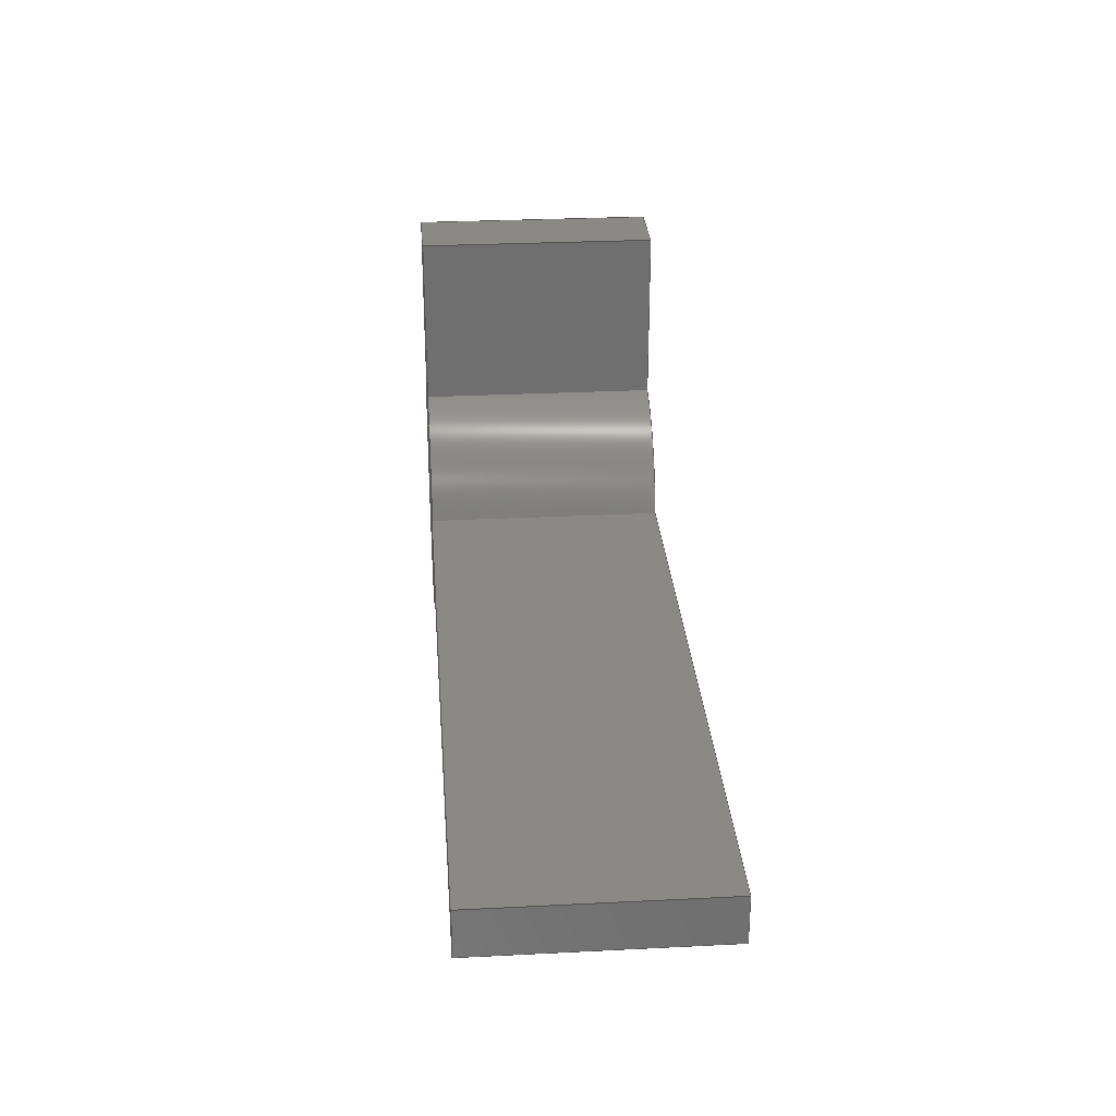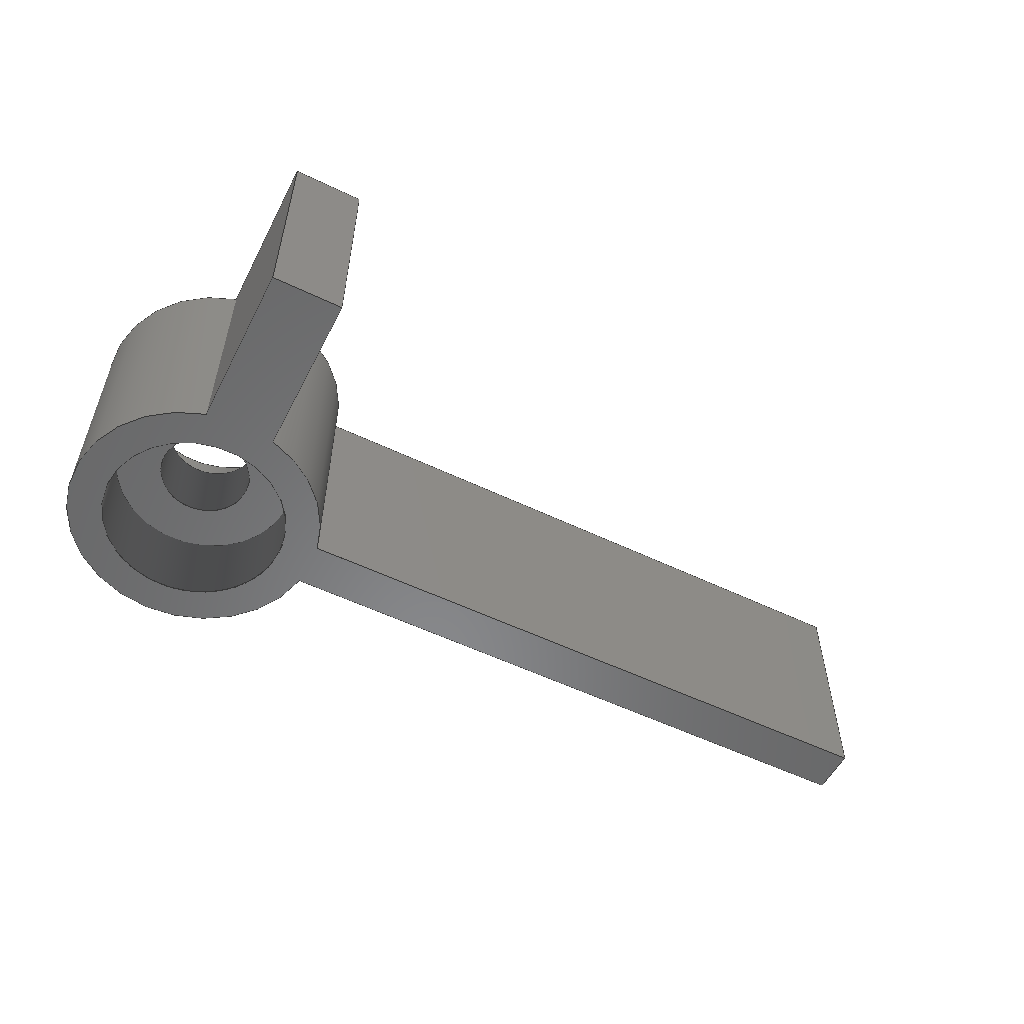
<metadata>
{"format":"iges","ext":"iges","renderer":"f3d","projection":"perspective","resolution":1024,"background":"white","views":[{"elev":28.9,"azim":-94.3,"up":"+Y"},{"elev":-54.8,"azim":153.0,"up":"+Z"}]}
</metadata>
<code>

,,31HOpen CASCADE IGES processor 7.3,13HFilename.iges,
16HOpen CASCADE 7.3,31HOpen CASCADE IGES processor 7.3,32,308,15,308,15,
,1,2,2HMM,1,0.01,15H2.02e+07,1.147e-07,57.5,,,11,0,
15H2.02e+07,;
     402       1       0       0       0       0       0       000000000
     402       0       0       1       1                               0
     144       2       0       0       0       0       0       000020000
     144       0       0       1       0                               0
     120       3       0       0       0       0       7       000010000
     120       0       0       1       0                               0
     124       4       0       0       0       0       0       000000000
     124       0       0       1       0                               0
     110       5       0       0       0       0       0       000010000
     110       0       0       1       0                               0
     110       6       0       0       0       0       0       000010000
     110       0       0       1       0                               0
     142       7       0       0       0       0       0       000010500
     142       0       0       1       0                               0
     102       8       0       0       0       0       0       000010000
     102       0       0       1       0                               0
     110       9       0       0       0       0       0       000010000
     110       0       0       1       0                               0
     110      10       0       0       0       0       0       000010000
     110       0       0       2       0                               0
     110      12       0       0       0       0       0       000010000
     110       0       0       1       0                               0
     110      13       0       0       0       0       0       000010000
     110       0       0       1       0                               0
     102      14       0       0       0       0       0       000010000
     102       0       0       1       0                               0
     110      15       0       0       0       0       0       000010000
     110       0       0       1       0                               0
     100      16       0       0       0       0      31       000010000
     100       0       0       1       0                               0
     124      17       0       0       0       0       0       000000000
     124       0       0       1       0                               0
     110      18       0       0       0       0       0       000010000
     110       0       0       1       0                               0
     100      19       0       0       0       0      37       000010000
     100       0       0       1       0                               0
     124      20       0       0       0       0       0       000000000
     124       0       0       1       0                               0
     144      21       0       0       0       0       0       000020000
     144       0       0       1       0                               0
     108      22       0       0       0       0       0       000010000
     108       0       0       1       0                               0
     142      23       0       0       0       0       0       000010500
     142       0       0       1       0                               0
     102      24       0       0       0       0       0       000010000
     102       0       0       1       0                               0
     110      25       0       0       0       0       0       000010000
     110       0       0       1       0                               0
     110      26       0       0       0       0       0       000010000
     110       0       0       1       0                               0
     110      27       0       0       0       0       0       000010000
     110       0       0       1       0                               0
     110      28       0       0       0       0       0       000010000
     110       0       0       1       0                               0
     144      29       0       0       0       0       0       000020000
     144       0       0       1       0                               0
     108      30       0       0       0       0       0       000010000
     108       0       0       1       0                               0
     142      31       0       0       0       0       0       000010500
     142       0       0       1       0                               0
     102      32       0       0       0       0       0       000010000
     102       0       0       1       0                               0
     110      33       0       0       0       0       0       000010000
     110       0       0       1       0                               0
     110      34       0       0       0       0       0       000010000
     110       0       0       1       0                               0
     110      35       0       0       0       0       0       000010000
     110       0       0       1       0                               0
     110      36       0       0       0       0       0       000010000
     110       0       0       1       0                               0
     144      37       0       0       0       0       0       000020000
     144       0       0       1       0                               0
     108      38       0       0       0       0       0       000010000
     108       0       0       1       0                               0
     142      39       0       0       0       0       0       000010500
     142       0       0       1       0                               0
     102      40       0       0       0       0       0       000010000
     102       0       0       1       0                               0
     100      41       0       0       0       0      81       000010000
     100       0       0       1       0                               0
     124      42       0       0       0       0       0       000000000
     124       0       0       1       0                               0
     110      43       0       0       0       0       0       000010000
     110       0       0       1       0                               0
     110      44       0       0       0       0       0       000010000
     110       0       0       1       0                               0
     110      45       0       0       0       0       0       000010000
     110       0       0       1       0                               0
     100      46       0       0       0       0      91       000010000
     100       0       0       1       0                               0
     124      47       0       0       0       0       0       000000000
     124       0       0       1       0                               0
     110      48       0       0       0       0       0       000010000
     110       0       0       1       0                               0
     110      49       0       0       0       0       0       000010000
     110       0       0       1       0                               0
     110      50       0       0       0       0       0       000010000
     110       0       0       1       0                               0
     142      51       0       0       0       0       0       000010500
     142       0       0       1       0                               0
     100      52       0       0       0       0     103       000010000
     100       0       0       1       0                               0
     124      53       0       0       0       0       0       000000000
     124       0       0       1       0                               0
     144      54       0       0       0       0       0       000020000
     144       0       0       1       0                               0
     108      55       0       0       0       0       0       000010000
     108       0       0       1       0                               0
     142      56       0       0       0       0       0       000010500
     142       0       0       1       0                               0
     102      57       0       0       0       0       0       000010000
     102       0       0       1       0                               0
     100      58       0       0       0       0     115       000010000
     100       0       0       1       0                               0
     124      59       0       0       0       0       0       000000000
     124       0       0       1       0                               0
     110      60       0       0       0       0       0       000010000
     110       0       0       1       0                               0
     110      61       0       0       0       0       0       000010000
     110       0       0       1       0                               0
     110      62       0       0       0       0       0       000010000
     110       0       0       1       0                               0
     100      63       0       0       0       0     125       000010000
     100       0       0       1       0                               0
     124      64       0       0       0       0       0       000000000
     124       0       0       1       0                               0
     110      65       0       0       0       0       0       000010000
     110       0       0       1       0                               0
     110      66       0       0       0       0       0       000010000
     110       0       0       1       0                               0
     110      67       0       0       0       0       0       000010000
     110       0       0       1       0                               0
     142      68       0       0       0       0       0       000010500
     142       0       0       1       0                               0
     100      69       0       0       0       0     137       000010000
     100       0       0       1       0                               0
     124      70       0       0       0       0       0       000000000
     124       0       0       1       0                               0
     144      71       0       0       0       0       0       000020000
     144       0       0       1       0                               0
     108      72       0       0       0       0       0       000010000
     108       0       0       1       0                               0
     142      73       0       0       0       0       0       000010500
     142       0       0       1       0                               0
     102      74       0       0       0       0       0       000010000
     102       0       0       1       0                               0
     110      75       0       0       0       0       0       000010000
     110       0       0       1       0                               0
     110      76       0       0       0       0       0       000010000
     110       0       0       1       0                               0
     110      77       0       0       0       0       0       000010000
     110       0       0       1       0                               0
     110      78       0       0       0       0       0       000010000
     110       0       0       1       0                               0
     144      79       0       0       0       0       0       000020000
     144       0       0       1       0                               0
     108      80       0       0       0       0       0       000010000
     108       0       0       1       0                               0
     142      81       0       0       0       0       0       000010500
     142       0       0       1       0                               0
     102      82       0       0       0       0       0       000010000
     102       0       0       1       0                               0
     110      83       0       0       0       0       0       000010000
     110       0       0       1       0                               0
     110      84       0       0       0       0       0       000010000
     110       0       0       1       0                               0
     110      85       0       0       0       0       0       000010000
     110       0       0       1       0                               0
     110      86       0       0       0       0       0       000010000
     110       0       0       1       0                               0
     144      87       0       0       0       0       0       000020000
     144       0       0       1       0                               0
     108      88       0       0       0       0       0       000010000
     108       0       0       1       0                               0
     142      89       0       0       0       0       0       000010500
     142       0       0       1       0                               0
     102      90       0       0       0       0       0       000010000
     102       0       0       1       0                               0
     110      91       0       0       0       0       0       000010000
     110       0       0       1       0                               0
     110      92       0       0       0       0       0       000010000
     110       0       0       1       0                               0
     110      93       0       0       0       0       0       000010000
     110       0       0       1       0                               0
     110      94       0       0       0       0       0       000010000
     110       0       0       1       0                               0
     144      95       0       0       0       0       0       000020000
     144       0       0       1       0                               0
     108      96       0       0       0       0       0       000010000
     108       0       0       1       0                               0
     142      97       0       0       0       0       0       000010500
     142       0       0       1       0                               0
     102      98       0       0       0       0       0       000010000
     102       0       0       1       0                               0
     110      99       0       0       0       0       0       000010000
     110       0       0       1       0                               0
     110     100       0       0       0       0       0       000010000
     110       0       0       1       0                               0
     110     101       0       0       0       0       0       000010000
     110       0       0       1       0                               0
     110     102       0       0       0       0       0       000010000
     110       0       0       1       0                               0
     144     103       0       0       0       0       0       000020000
     144       0       0       1       0                               0
     120     104       0       0       0       0     207       000010000
     120       0       0       1       0                               0
     124     105       0       0       0       0       0       000000000
     124       0       0       1       0                               0
     110     106       0       0       0       0       0       000010000
     110       0       0       1       0                               0
     110     107       0       0       0       0       0       000010000
     110       0       0       1       0                               0
     142     108       0       0       0       0       0       000010500
     142       0       0       1       0                               0
     102     109       0       0       0       0       0       000010000
     102       0       0       1       0                               0
     110     110       0       0       0       0       0       000010000
     110       0       0       1       0                               0
     110     111       0       0       0       0       0       000010000
     110       0       0       2       0                               0
     110     113       0       0       0       0       0       000010000
     110       0       0       1       0                               0
     110     114       0       0       0       0       0       000010000
     110       0       0       1       0                               0
     102     115       0       0       0       0       0       000010000
     102       0       0       1       0                               0
     110     116       0       0       0       0       0       000010000
     110       0       0       1       0                               0
     100     117       0       0       0       0     231       000010000
     100       0       0       1       0                               0
     124     118       0       0       0       0       0       000000000
     124       0       0       1       0                               0
     110     119       0       0       0       0       0       000010000
     110       0       0       1       0                               0
     100     120       0       0       0       0     237       000010000
     100       0       0       1       0                               0
     124     121       0       0       0       0       0       000000000
     124       0       0       1       0                               0
     144     122       0       0       0       0       0       000020000
     144       0       0       1       0                               0
     120     123       0       0       0       0     243       000010000
     120       0       0       1       0                               0
     124     124       0       0       0       0       0       000000000
     124       0       0       1       1                               0
     110     125       0       0       0       0       0       000010000
     110       0       0       1       0                               0
     110     126       0       0       0       0       0       000010000
     110       0       0       1       0                               0
     142     127       0       0       0       0       0       000010500
     142       0       0       1       0                               0
     102     128       0       0       0       0       0       000010000
     102       0       0       1       0                               0
     110     129       0       0       0       0       0       000010000
     110       0       0       2       0                               0
     110     131       0       0       0       0       0       000010000
     110       0       0       1       0                               0
     110     132       0       0       0       0       0       000010000
     110       0       0       1       0                               0
     110     133       0       0       0       0       0       000010000
     110       0       0       1       0                               0
     102     134       0       0       0       0       0       000010000
     102       0       0       1       0                               0
     100     135       0       0       0       0     265       000010000
     100       0       0       1       0                               0
     124     136       0       0       0       0       0       000000000
     124       0       0       1       0                               0
     110     137       0       0       0       0       0       000010000
     110       0       0       1       0                               0
     100     138       0       0       0       0     271       000010000
     100       0       0       1       0                               0
     124     139       0       0       0       0       0       000000000
     124       0       0       1       0                               0
     110     140       0       0       0       0       0       000010000
     110       0       0       1       0                               0
     144     141       0       0       0       0       0       000020000
     144       0       0       1       0                               0
     120     142       0       0       0       0     279       000010000
     120       0       0       1       0                               0
     124     143       0       0       0       0       0       000000000
     124       0       0       1       1                               0
     110     144       0       0       0       0       0       000010000
     110       0       0       1       0                               0
     110     145       0       0       0       0       0       000010000
     110       0       0       1       0                               0
     142     146       0       0       0       0       0       000010500
     142       0       0       1       0                               0
     102     147       0       0       0       0       0       000010000
     102       0       0       1       0                               0
     110     148       0       0       0       0       0       000010000
     110       0       0       2       0                               0
     110     150       0       0       0       0       0       000010000
     110       0       0       1       0                               0
     110     151       0       0       0       0       0       000010000
     110       0       0       1       0                               0
     110     152       0       0       0       0       0       000010000
     110       0       0       1       0                               0
     102     153       0       0       0       0       0       000010000
     102       0       0       1       0                               0
     100     154       0       0       0       0     301       000010000
     100       0       0       1       0                               0
     124     155       0       0       0       0       0       000000000
     124       0       0       1       0                               0
     110     156       0       0       0       0       0       000010000
     110       0       0       1       0                               0
     100     157       0       0       0       0     307       000010000
     100       0       0       1       0                               0
     124     158       0       0       0       0       0       000000000
     124       0       0       1       0                               0
     110     159       0       0       0       0       0       000010000
     110       0       0       1       0                               0
     144     160       0       0       0       0       0       000020000
     144       0       0       1       0                               0
     108     161       0       0       0       0       0       000010000
     108       0       0       1       0                               0
     142     162       0       0       0       0       0       000010500
     142       0       0       1       0                               0
     100     163       0       0       0       0     319       000010000
     100       0       0       1       0                               0
     124     164       0       0       0       0       0       000000000
     124       0       0       1       0                               0
     142     165       0       0       0       0       0       000010500
     142       0       0       1       0                               0
     100     166       0       0       0       0     325       000010000
     100       0       0       1       0                               0
     124     167       0       0       0       0       0       000000000
     124       0       0       1       0                               0
     144     168       0       0       0       0       0       000020000
     144       0       0       1       0                               0
     108     169       0       0       0       0       0       000010000
     108       0       0       1       0                               0
     142     170       0       0       0       0       0       000010500
     142       0       0       1       0                               0
     100     171       0       0       0       0     335       000010000
     100       0       0       1       0                               0
     124     172       0       0       0       0       0       000000000
     124       0       0       1       0                               0
     142     173       0       0       0       0       0       000010500
     142       0       0       1       0                               0
     100     174       0       0       0       0     341       000010000
     100       0       0       1       0                               0
     124     175       0       0       0       0       0       000000000
     124       0       0       1       0                               0
     144     176       0       0       0       0       0       000020000
     144       0       0       1       0                               0
     120     177       0       0       0       0     347       000010000
     120       0       0       1       0                               0
     124     178       0       0       0       0       0       000000000
     124       0       0       1       1                               0
     110     179       0       0       0       0       0       000010000
     110       0       0       1       0                               0
     110     180       0       0       0       0       0       000010000
     110       0       0       1       0                               0
     142     181       0       0       0       0       0       000010500
     142       0       0       1       0                               0
     102     182       0       0       0       0       0       000010000
     102       0       0       1       0                               0
     110     183       0       0       0       0       0       000010000
     110       0       0       2       0                               0
     110     185       0       0       0       0       0       000010000
     110       0       0       1       0                               0
     110     186       0       0       0       0       0       000010000
     110       0       0       1       0                               0
     110     187       0       0       0       0       0       000010000
     110       0       0       1       0                               0
     102     188       0       0       0       0       0       000010000
     102       0       0       1       0                               0
     100     189       0       0       0       0     369       000010000
     100       0       0       1       0                               0
     124     190       0       0       0       0       0       000000000
     124       0       0       1       0                               0
     110     191       0       0       0       0       0       000010000
     110       0       0       1       0                               0
     100     192       0       0       0       0     375       000010000
     100       0       0       1       0                               0
     124     193       0       0       0       0       0       000000000
     124       0       0       1       0                               0
     110     194       0       0       0       0       0       000010000
     110       0       0       1       0                               0
402,15,3,39,55,71,105,139,155,171,187,203,239,275,311,327,343;   0000001
144,5,1,0,13;                                                    0000003
120,9,11,3.324,4.436;                                 0000005
124,1,0,0,25.5,0,1,0,-52,0,0,1,-2;                    0000007
110,0,0,1,0,0,0;                                           0000009
110,5.5,0,-10,5.5,0,0;                                       0000011
142,0,5,15,25,3;                                                 0000013
102,4,17,19,21,23;                                               0000015
110,1,4.436,0,-1.11e-16,4.436,0;             0000017
110,-4.101e-17,4.436,0,-6.57e-17,3.324, 0000019
0;                                                              0000019
110,-1.11e-16,3.324,0,1,3.324,0;           0000021
110,1,3.324,0,1,4.436,0;                          0000023
102,4,27,29,33,35;                                               0000025
110,24,-46.71,-2,24,-46.71,-12;                0000027
100,0,0,0,-1.5,5.292,-5.408,1;                   0000029
124,1,0,0,25.5,0,1,0,-52,0,0,1,-12;                   0000031
110,20.09,-51,-12,20.09,-51,-2;                0000033
100,0,0,0,-5.408,-1,-1.5,-5.292;                 0000035
124,1,0,0,25.5,0,-1,0,-52,0,0,-1,-2;                  0000037
144,41,1,0,43;                                                   0000039
108,-1,-0,-0,-24,0,24,-46.71,-2,0;                 0000041
142,0,41,0,45,2;                                                 0000043
102,4,47,49,51,53;                                               0000045
110,24,-39.5,-12,24,-46.71,-12;                       0000047
110,24,-46.71,-12,24,-46.71,-2;                0000049
110,24,-46.71,-2,24,-39.5,-2;                         0000051
110,24,-39.5,-2,24,-39.5,-12;                                0000053
144,57,1,0,59;                                                   0000055
108,0,1,0,-51,0,20.09,-51,-2,0;                    0000057
142,0,57,0,61,2;                                                 0000059
102,4,63,65,67,69;                                               0000061
110,20.09,-51,-2,20.09,-51,-12;                0000063
110,20.09,-51,-12,-7.5,-51,-12;                       0000065
110,-7.5,-51,-12,-7.5,-51,-2;                                0000067
110,-7.5,-51,-2,20.09,-51,-2;                         0000069
144,73,1,1,75,99;                                                0000071
108,0,0,1,-2,0,14.51,-50.45,-2,0;            0000073
142,0,73,0,77,2;                                                 0000075
102,8,79,83,85,87,89,93,95,97;                                   0000077
100,0,0,0,-1.5,5.292,-5.408,1;                   0000079
124,1,0,0,25.5,0,1,0,-52,0,0,1,-2;                    0000081
110,20.09,-51,-2,-7.5,-51,-2;                         0000083
110,-7.5,-51,-2,-7.5,-53,-2;                                 0000085
110,-7.5,-53,-2,20.09,-53,-2;                         0000087
100,0,0,0,-5.408,-1,1.5,5.292;                   0000089
124,1,0,0,25.5,0,1,0,-52,0,0,1,-2;                    0000091
110,27,-46.71,-2,27,-39.5,-2;                         0000093
110,27,-39.5,-2,24,-39.5,-2;                                 0000095
110,24,-39.5,-2,24,-46.71,-2;                         0000097
142,0,73,0,101,2;                                                0000099
100,0,0,0,4,0,4,0;                                        0000101
124,1,0,0,25.5,0,-1,0,-52,0,0,-1,-2;                  0000103
144,107,1,1,109,133;                                             0000105
108,-0,-0,-1,12,0,14.51,-50.45,-12,0;        0000107
142,0,107,0,111,2;                                               0000109
102,8,113,117,119,121,123,127,129,131;                           0000111
100,0,0,0,1.5,-5.292,-5.408,1;                   0000113
124,1,0,0,25.5,0,-1,0,-52,0,0,-1,-12;                 0000115
110,20.09,-53,-12,-7.5,-53,-12;                       0000117
110,-7.5,-53,-12,-7.5,-51,-12;                               0000119
110,-7.5,-51,-12,20.09,-51,-12;                       0000121
100,0,0,0,-5.408,-1,-1.5,-5.292;                 0000123
124,1,0,0,25.5,0,-1,0,-52,0,0,-1,-12;                 0000125
110,24,-46.71,-12,24,-39.5,-12;                       0000127
110,24,-39.5,-12,27,-39.5,-12;                               0000129
110,27,-39.5,-12,27,-46.71,-12;                       0000131
142,0,107,0,135,2;                                               0000133
100,0,0,0,4,0,4,0;                                        0000135
124,1,0,-0,25.5,0,1,0,-52,0,0,1,-12;                  0000137
144,141,1,0,143;                                                 0000139
108,-0,1,-0,-39.5,0,24,-39.5,-2,0;                         0000141
142,0,141,0,145,2;                                               0000143
102,4,147,149,151,153;                                           0000145
110,27,-39.5,-12,24,-39.5,-12;                               0000147
110,24,-39.5,-12,24,-39.5,-2;                                0000149
110,24,-39.5,-2,27,-39.5,-2;                                 0000151
110,27,-39.5,-2,27,-39.5,-12;                                0000153
144,157,1,0,159;                                                 0000155
108,-1,0,0,7.5,0,-7.5,-51,-2,0;                            0000157
142,0,157,0,161,2;                                               0000159
102,4,163,165,167,169;                                           0000161
110,-7.5,-51,-2,-7.5,-51,-12;                                0000163
110,-7.5,-51,-12,-7.5,-53,-12;                               0000165
110,-7.5,-53,-12,-7.5,-53,-2;                                0000167
110,-7.5,-53,-2,-7.5,-51,-2;                                 0000169
144,173,1,0,175;                                                 0000171
108,1,4.9e-16,-0,27,0,27,-39.5,-2,0;                       0000173
142,0,173,0,177,2;                                               0000175
102,4,179,181,183,185;                                           0000177
110,27,-46.71,-12,27,-39.5,-12;                       0000179
110,27,-39.5,-12,27,-39.5,-2;                                0000181
110,27,-39.5,-2,27,-46.71,-2;                         0000183
110,27,-46.71,-2,27,-46.71,-12;                0000185
144,189,1,0,191;                                                 0000187
108,-0,-1,-0,53,0,20.09,-53,-2,0;                  0000189
142,0,189,0,193,2;                                               0000191
102,4,195,197,199,201;                                           0000193
110,-7.5,-53,-12,20.09,-53,-12;                       0000195
110,20.09,-53,-12,20.09,-53,-2;                0000197
110,20.09,-53,-2,-7.5,-53,-2;                         0000199
110,-7.5,-53,-2,-7.5,-53,-12;                                0000201
144,205,1,0,213;                                                 0000203
120,209,211,-1.295,2.959;                            0000205
124,1,0,0,25.5,0,1,0,-52,0,0,1,-2;                    0000207
110,0,0,1,0,0,0;                                           0000209
110,5.5,0,-10,5.5,0,0;                                       0000211
142,0,205,215,225,3;                                             0000213
102,4,217,219,221,223;                                           0000215
110,1,2.959,0,-1.11e-16,2.959,0;           0000217
110,-7.382e-17,2.959,0,-1.683e-16,            0000219
-1.295,0;                                                 0000219
110,-3.331e-16,-1.295,-0,1,-1.295,0;        0000221
110,1,-1.295,0,1,2.959,0;                        0000223
102,4,227,229,233,235;                                           0000225
110,20.09,-53,-2,20.09,-53,-12;                0000227
100,0,0,0,-5.408,-1,1.5,5.292;                   0000229
124,1,0,0,25.5,0,1,0,-52,0,0,1,-12;                   0000231
110,27,-46.71,-12,27,-46.71,-2;                0000233
100,0,0,0,1.5,-5.292,-5.408,1;                   0000235
124,1,0,0,25.5,0,-1,0,-52,0,0,-1,-2;                  0000237
144,241,1,0,249;                                                 0000239
120,245,247,0,6.283;                                      0000241
124,1,0,0,25.5,0,-1,0,-52,0,0,1,-2;                   0000243
110,0,0,1,0,0,0;                                           0000245
110,4,0,-3.5,4,0,0;                                         0000247
142,0,241,251,261,3;                                             0000249
102,4,253,255,257,259;                                           0000251
110,1.479e-31,6.283,0,-3.986e-16,             0000253
1.776e-15,0;                                              0000253
110,-6.661e-16,1.887e-15,0,1,2.665e-15,0;   0000255
110,1,2.665e-15,0,1,6.283,0;                     0000257
110,1,6.283,0,-2.22e-16,6.283,0;           0000259
102,4,263,267,269,273;                                           0000261
100,0,0,0,4,0,4,0;                                        0000263
124,1,0,0,25.5,0,-1,0,-52,0,0,-1,-5.5;                 0000265
110,29.5,-52,-5.5,29.5,-52,-2;                                0000267
100,0,0,0,4,0,4,0;                                        0000269
124,1,0,0,25.5,0,1,0,-52,0,0,1,-2;                    0000271
110,29.5,-52,-2,29.5,-52,-5.5;                                0000273
144,277,1,0,285;                                                 0000275
120,281,283,0,6.283;                                      0000277
124,1,0,0,25.5,0,1,0,-52,0,0,-1,-12;                  0000279
110,0,0,1,0,0,0;                                           0000281
110,4,0,-3.5,4,0,0;                                         0000283
142,0,277,287,297,3;                                             0000285
102,4,289,291,293,295;                                           0000287
110,1.479e-31,6.283,0,-3.986e-16,             0000289
1.776e-15,0;                                              0000289
110,-6.661e-16,1.887e-15,0,1,2.665e-15,0;   0000291
110,1,2.665e-15,0,1,6.283,0;                     0000293
110,1,6.283,0,-2.22e-16,6.283,0;           0000295
102,4,299,303,305,309;                                           0000297
100,0,0,0,4,0,4,0;                                        0000299
124,1,0,-0,25.5,0,1,0,-52,0,0,1,-8.5;                  0000301
110,29.5,-52,-8.5,29.5,-52,-12;                               0000303
100,0,0,0,4,0,4,0;                                        0000305
124,1,0,0,25.5,0,-1,0,-52,0,0,-1,-12;                 0000307
110,29.5,-52,-12,29.5,-52,-8.5;                               0000309
144,313,1,1,315,321;                                             0000311
108,0,0,1,-5.5,0,25.5,-52,-5.5,0;                           0000313
142,0,313,0,317,2;                                               0000315
100,0,0,0,4,0,4,0;                                        0000317
124,1,0,0,25.5,0,1,0,-52,0,0,1,-5.5;                   0000319
142,0,313,0,323,2;                                               0000321
100,0,0,0,2,0,2,0;                                        0000323
124,1,0,0,25.5,0,-1,0,-52,0,0,-1,-5.5;                 0000325
144,329,1,1,331,337;                                             0000327
108,0,0,-1,8.5,0,25.5,-52,-8.5,0;                           0000329
142,0,329,0,333,2;                                               0000331
100,0,0,0,4,0,4,0;                                        0000333
124,1,0,0,25.5,0,-1,0,-52,0,0,-1,-8.5;                 0000335
142,0,329,0,339,2;                                               0000337
100,0,0,0,2,0,2,0;                                        0000339
124,1,0,-0,25.5,0,1,0,-52,0,0,1,-8.5;                  0000341
144,345,1,0,353;                                                 0000343
120,349,351,-6.283,0;                                     0000345
124,1,0,0,25.5,0,1,0,-52,0,0,-1,-2;                   0000347
110,0,0,1,0,0,0;                                           0000349
110,2,0,3.5,2,0,6.5;                                         0000351
142,0,345,355,365,3;                                             0000353
102,4,357,359,361,363;                                           0000355
110,-4.65e-16,3.553e-15,0,-9.301e-16,        0000357
-6.283,0;                                                 0000357
110,-5.921e-16,-6.283,0,1,-6.283,0;         0000359
110,1,-6.283,0,1,3.553e-15,0;                    0000361
110,1,2.331e-15,0,-1.48e-16,1.665e-15,0;   0000363
102,4,367,371,373,377;                                           0000365
100,0,0,0,2,0,2,0;                                        0000367
124,1,0,-0,25.5,0,1,0,-52,0,0,1,-5.5;                  0000369
110,27.5,-52,-5.5,27.5,-52,-8.5;                               0000371
100,0,0,0,2,0,2,0;                                        0000373
124,1,0,0,25.5,0,-1,0,-52,0,0,-1,-8.5;                 0000375
110,27.5,-52,-8.5,27.5,-52,-5.5;                               0000377
S      1G      4D    378P    194
</code>
